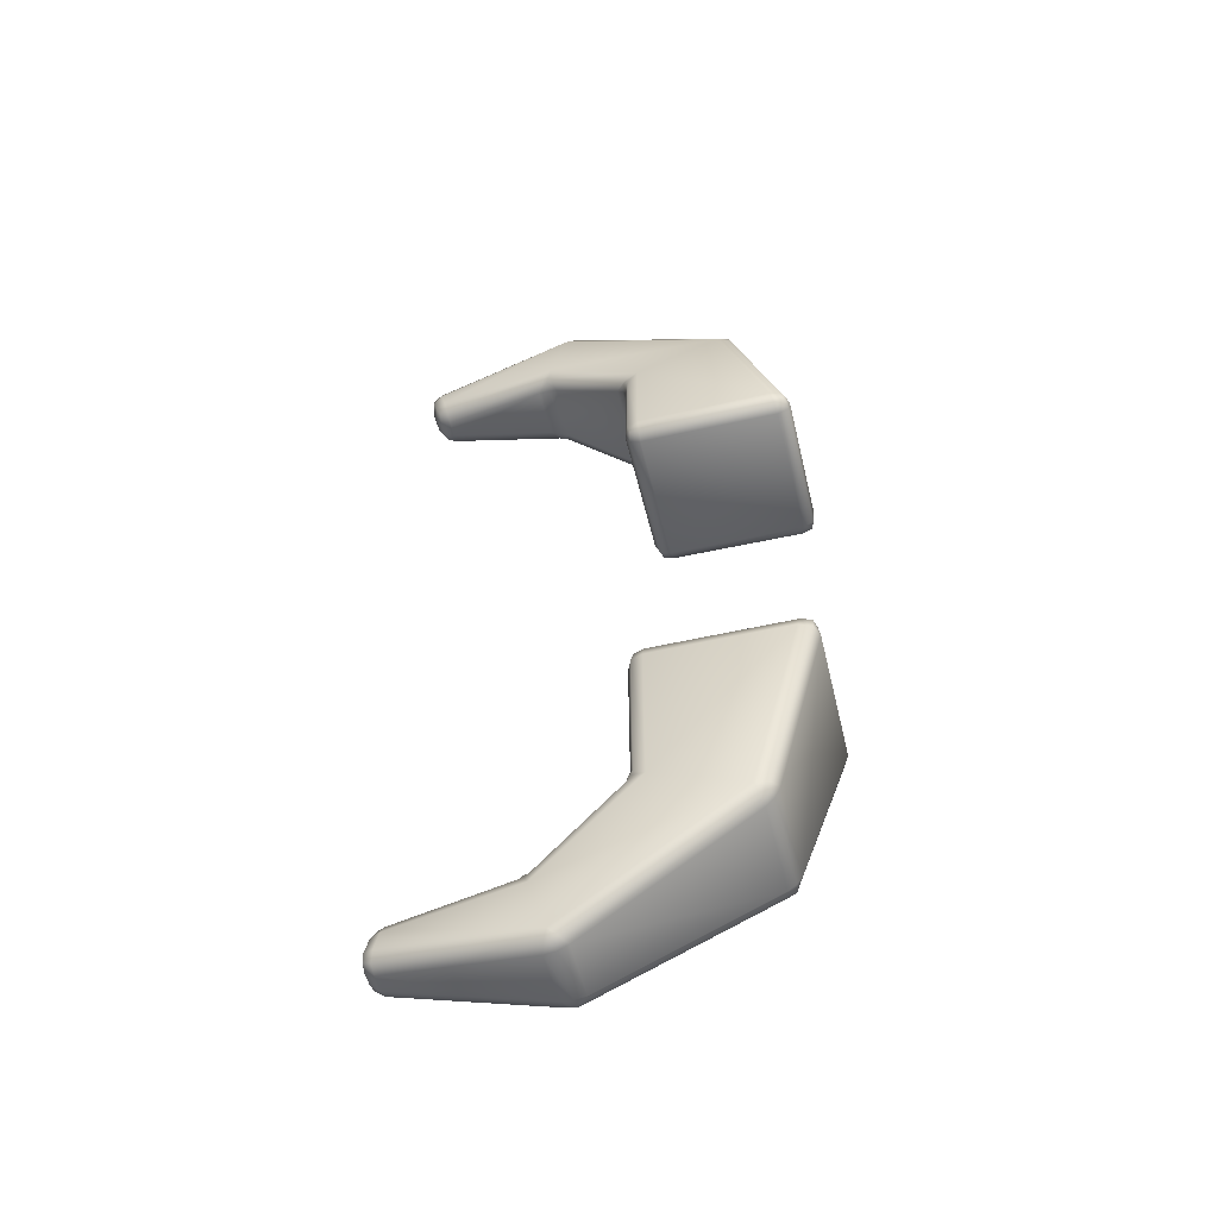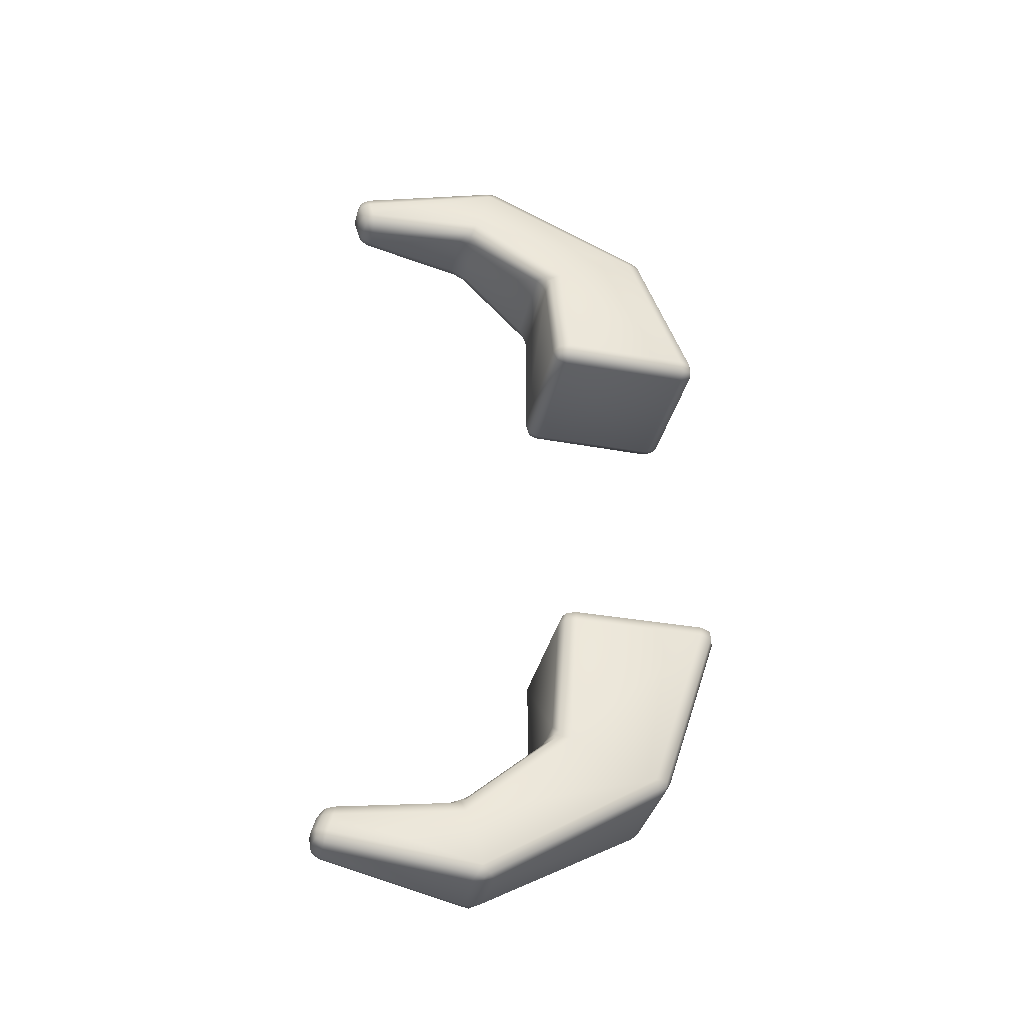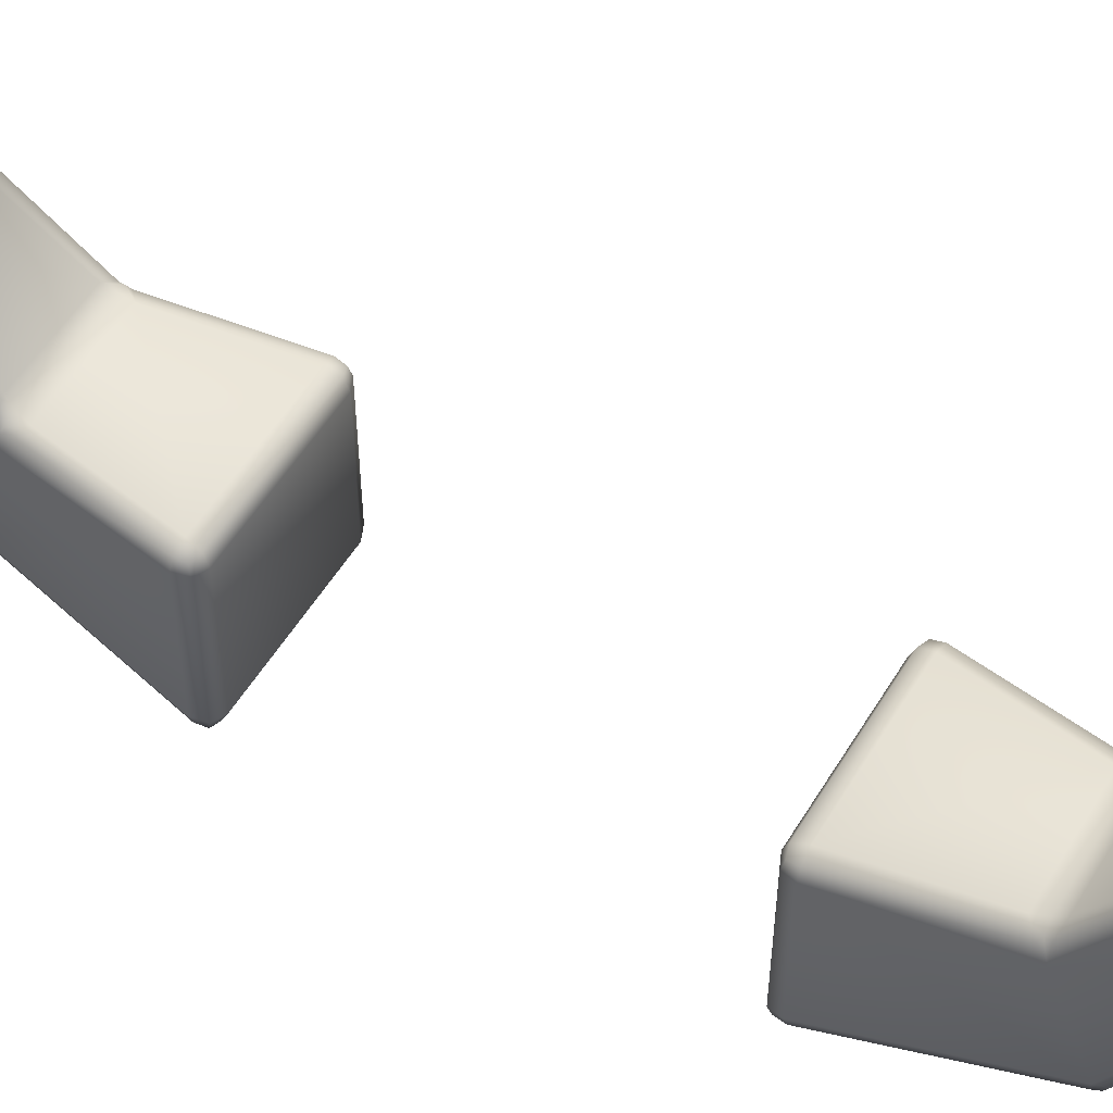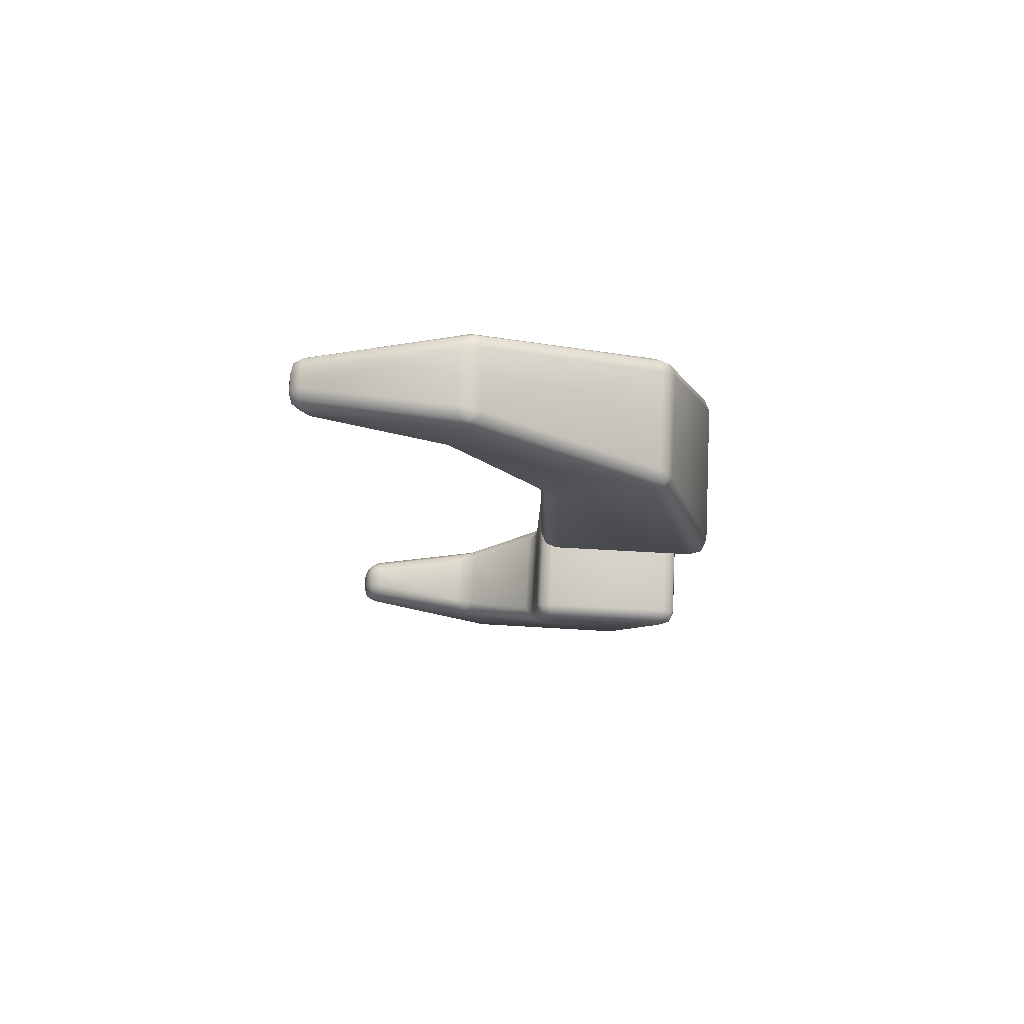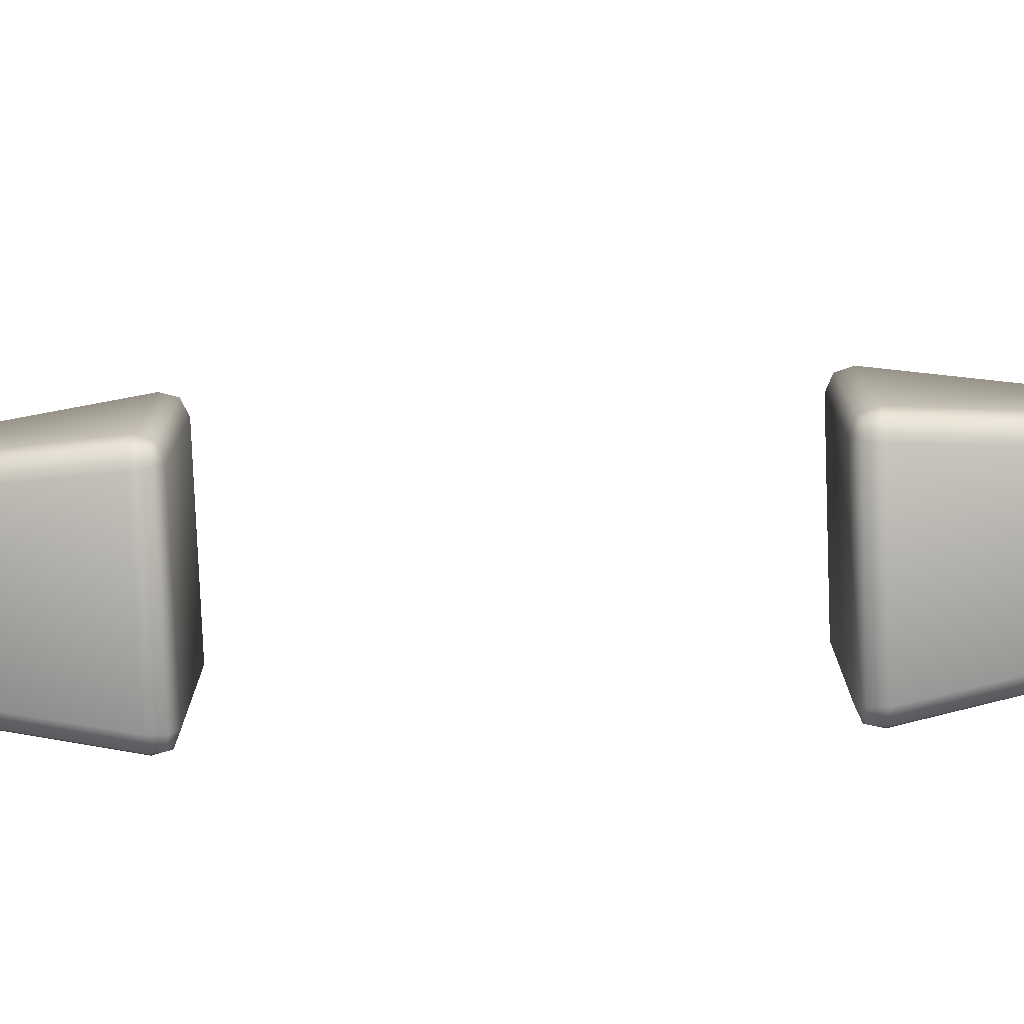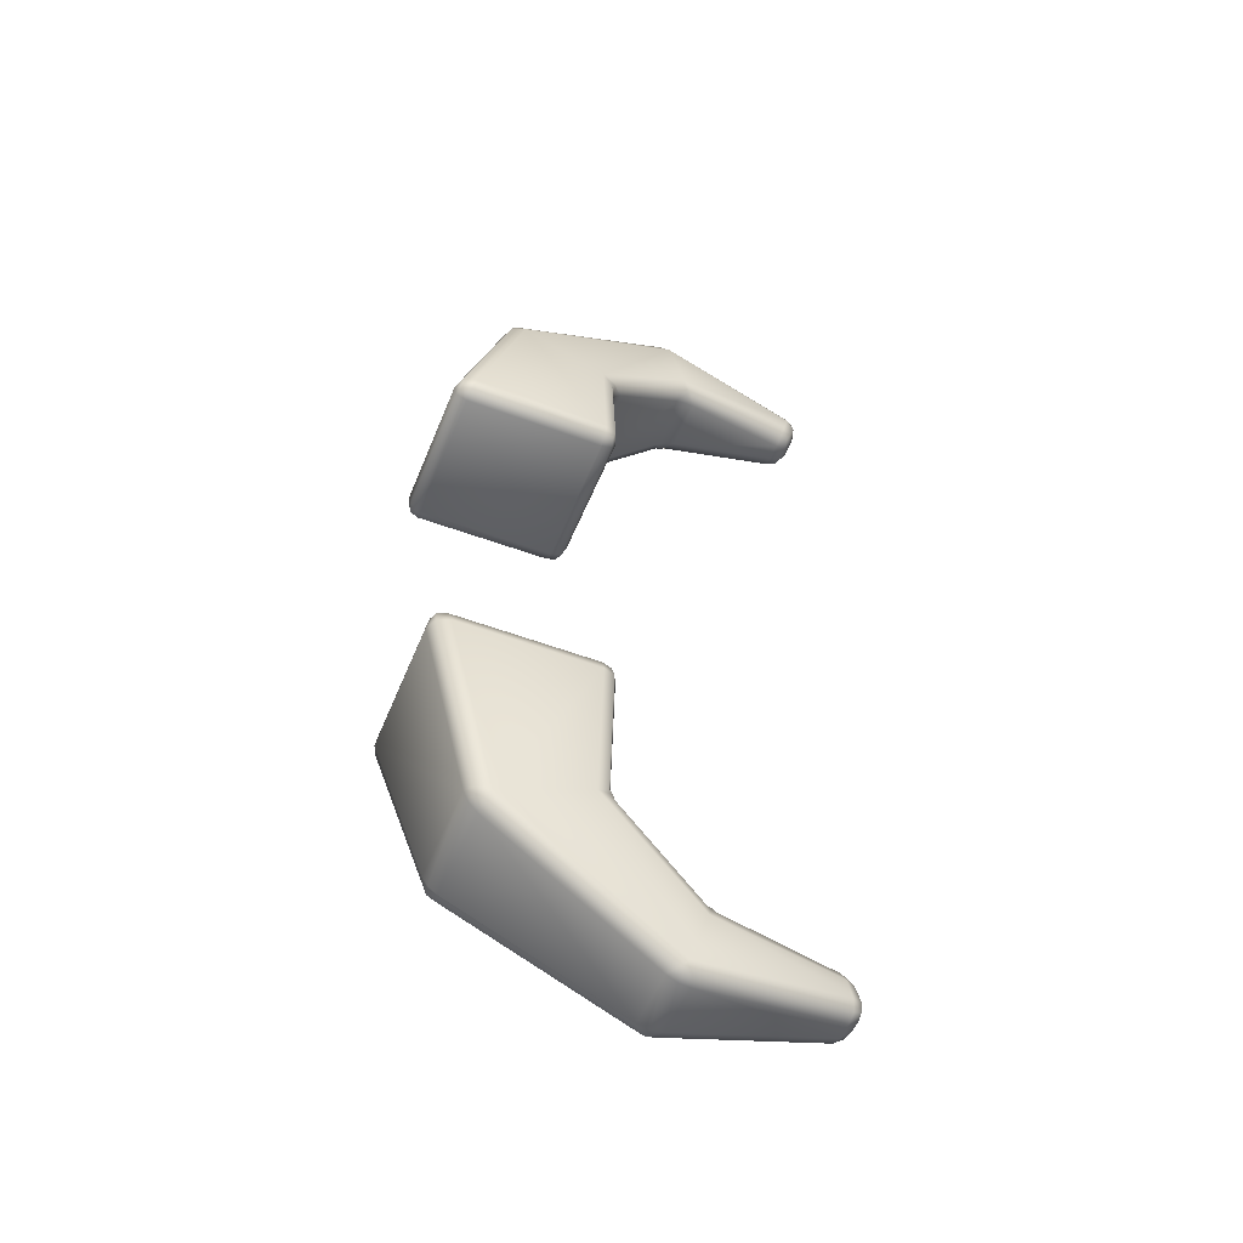
<metadata>
{"format":"obj","ext":"obj","renderer":"f3d","projection":"perspective","resolution":1024,"background":"white","views":[{"elev":-53.4,"azim":-76.5,"up":"+Z"},{"elev":-36.2,"azim":-103.2,"up":"+Z"},{"elev":53.8,"azim":120.6,"up":"+Y"},{"elev":75.5,"azim":-87.2,"up":"+Z"},{"elev":-78.7,"azim":-87.8,"up":"+Y"},{"elev":-52.6,"azim":68.1,"up":"+Z"}]}
</metadata>
<code>
o Cube.027_Cube.045
v 0.2943 -0.003443 -0.8203
v 0.3628 0.07219 -0.8153
v 0.2984 0.05375 -0.7428
v 0.3437 0.0176 -0.8178
v 0.3379 0.0159 -0.7745
v 0.3466 0.05804 -0.763
v 0.2982 0.004557 -0.7665
v 0.3599 0.6472 -0.8149
v 0.2924 0.7174 -0.8099
v 0.2984 0.6484 -0.7428
v 0.3413 0.6962 -0.8124
v 0.3369 0.6873 -0.7722
v 0.2978 0.6971 -0.7614
v 0.3455 0.6474 -0.765
v -0.2943 -0.003443 -0.8203
v -0.2984 0.05375 -0.7428
v -0.3628 0.07219 -0.8153
v -0.2982 0.004549 -0.7665
v -0.3379 0.0159 -0.7745
v -0.3466 0.05803 -0.763
v -0.3437 0.01759 -0.8178
v -0.2924 0.7174 -0.8099
v -0.3599 0.6472 -0.8149
v -0.2984 0.6484 -0.7428
v -0.3413 0.6962 -0.8124
v -0.3369 0.6873 -0.7722
v -0.3455 0.6474 -0.765
v -0.2978 0.6971 -0.7614
v 0.2037 0.2658 -1.576
v 0.2758 0.2899 -1.522
v 0.2137 0.206 -1.501
v 0.2527 0.2725 -1.56
v 0.2509 0.2382 -1.543
v 0.2588 0.2335 -1.517
v 0.2087 0.2298 -1.543
v 0.1966 0.7738 -1.376
v 0.2159 0.7309 -1.29
v 0.2758 0.6629 -1.371
v 0.2062 0.7441 -1.337
v 0.2501 0.729 -1.344
v 0.2588 0.7115 -1.332
v 0.2517 0.728 -1.364
v -0.2137 0.206 -1.501
v -0.2758 0.2899 -1.522
v -0.2037 0.2658 -1.576
v -0.2588 0.2335 -1.517
v -0.2509 0.2382 -1.543
v -0.2527 0.2725 -1.56
v -0.2087 0.2298 -1.543
v -0.2159 0.7309 -1.29
v -0.1966 0.7738 -1.376
v -0.2758 0.6629 -1.371
v -0.2062 0.7441 -1.337
v -0.2501 0.729 -1.344
v -0.2517 0.728 -1.364
v -0.2588 0.7115 -1.332
v -0.1106 1.172 -1.657
v -0.1879 1.1 -1.721
v -0.127 1.082 -1.622
v -0.1638 1.139 -1.675
v -0.1622 1.121 -1.659
v -0.1705 1.102 -1.663
v -0.1188 1.125 -1.646
v -0.1144 1.058 -2.003
v -0.1257 0.9634 -1.986
v -0.1879 1.026 -1.953
v -0.1201 1.01 -2.002
v -0.1627 1.013 -1.997
v -0.1709 0.9904 -1.981
v -0.1644 1.045 -1.989
v 0.1144 1.058 -2.003
v 0.1879 1.026 -1.953
v 0.1257 0.9634 -1.986
v 0.1644 1.045 -1.989
v 0.1627 1.013 -1.997
v 0.1709 0.9904 -1.981
v 0.1201 1.01 -2.002
v 0.1106 1.172 -1.657
v 0.127 1.082 -1.622
v 0.1879 1.1 -1.721
v 0.1188 1.125 -1.646
v 0.1622 1.121 -1.659
v 0.1705 1.102 -1.663
v 0.1638 1.139 -1.675
v -0.107 1.643 -1.757
v -0.03658 1.632 -1.688
v -0.03226 1.706 -1.749
v -0.08505 1.634 -1.711
v -0.0724 1.672 -1.717
v -0.0322 1.679 -1.705
v -0.08201 1.687 -1.754
v -0.1041 1.663 -1.831
v -0.03226 1.723 -1.809
v -0.03781 1.672 -1.89
v -0.0803 1.708 -1.817
v -0.07205 1.707 -1.856
v -0.03342 1.714 -1.859
v -0.08422 1.672 -1.875
v 0.03781 1.672 -1.89
v 0.03226 1.723 -1.809
v 0.1041 1.663 -1.831
v 0.03342 1.714 -1.859
v 0.07205 1.707 -1.856
v 0.08029 1.708 -1.817
v 0.08422 1.672 -1.875
v 0.03657 1.632 -1.688
v 0.107 1.643 -1.757
v 0.03226 1.706 -1.749
v 0.08505 1.634 -1.711
v 0.0724 1.672 -1.717
v 0.082 1.687 -1.754
v 0.03219 1.679 -1.705
v 0.2943 -0.003443 0.8203
v 0.2984 0.05375 0.7428
v 0.3628 0.07219 0.8153
v 0.2982 0.004549 0.7665
v 0.3379 0.0159 0.7745
v 0.3466 0.05803 0.763
v 0.3437 0.01759 0.8178
v 0.3599 0.6472 0.8149
v 0.2984 0.6484 0.7428
v 0.2924 0.7174 0.8099
v 0.3455 0.6474 0.765
v 0.3369 0.6873 0.7722
v 0.2978 0.6971 0.7614
v 0.3413 0.6962 0.8124
v -0.2943 -0.003443 0.8203
v -0.3628 0.07219 0.8153
v -0.2984 0.05375 0.7428
v -0.3437 0.0176 0.8178
v -0.3379 0.0159 0.7745
v -0.3466 0.05804 0.763
v -0.2982 0.004556 0.7665
v -0.2924 0.7174 0.8099
v -0.2984 0.6484 0.7428
v -0.3599 0.6472 0.8149
v -0.2978 0.6971 0.7614
v -0.3369 0.6873 0.7722
v -0.3455 0.6474 0.765
v -0.3413 0.6962 0.8124
v 0.2037 0.2658 1.576
v 0.2137 0.206 1.501
v 0.2758 0.2899 1.522
v 0.2087 0.2298 1.543
v 0.2509 0.2381 1.543
v 0.2588 0.2335 1.517
v 0.2527 0.2725 1.56
v 0.1966 0.7738 1.376
v 0.2758 0.6629 1.371
v 0.2159 0.7309 1.29
v 0.2517 0.728 1.364
v 0.2501 0.729 1.344
v 0.2588 0.7115 1.332
v 0.2062 0.7441 1.337
v -0.2137 0.206 1.501
v -0.2037 0.2658 1.576
v -0.2758 0.2899 1.522
v -0.2087 0.2298 1.543
v -0.2509 0.2382 1.543
v -0.2527 0.2725 1.56
v -0.2588 0.2335 1.517
v -0.2159 0.7309 1.29
v -0.2758 0.6629 1.371
v -0.1966 0.7738 1.376
v -0.2588 0.7115 1.332
v -0.2501 0.729 1.344
v -0.2517 0.728 1.364
v -0.2062 0.7441 1.337
v -0.1106 1.172 1.657
v -0.127 1.082 1.622
v -0.1879 1.1 1.721
v -0.1188 1.125 1.646
v -0.1622 1.121 1.659
v -0.1705 1.102 1.663
v -0.1638 1.139 1.675
v -0.1144 1.058 2.003
v -0.1879 1.026 1.953
v -0.1257 0.9634 1.986
v -0.1644 1.045 1.989
v -0.1627 1.013 1.997
v -0.1709 0.9904 1.981
v -0.1201 1.01 2.002
v 0.1144 1.058 2.003
v 0.1257 0.9634 1.986
v 0.1879 1.026 1.953
v 0.1201 1.01 2.002
v 0.1627 1.013 1.997
v 0.1709 0.9904 1.981
v 0.1644 1.045 1.989
v 0.1106 1.172 1.657
v 0.1879 1.1 1.721
v 0.127 1.082 1.622
v 0.1638 1.139 1.675
v 0.1622 1.121 1.659
v 0.1705 1.102 1.663
v 0.1188 1.125 1.646
v -0.107 1.643 1.757
v -0.03226 1.706 1.749
v -0.03657 1.632 1.688
v -0.082 1.687 1.754
v -0.0724 1.672 1.717
v -0.0322 1.679 1.705
v -0.08505 1.634 1.711
v -0.1041 1.663 1.831
v -0.03781 1.672 1.89
v -0.03226 1.723 1.809
v -0.08422 1.672 1.875
v -0.07205 1.707 1.856
v -0.03342 1.714 1.859
v -0.0803 1.708 1.817
v 0.03781 1.672 1.89
v 0.1041 1.663 1.831
v 0.03226 1.723 1.809
v 0.08422 1.672 1.875
v 0.07205 1.707 1.856
v 0.08029 1.708 1.817
v 0.03342 1.714 1.859
v 0.03657 1.632 1.688
v 0.03226 1.706 1.749
v 0.107 1.643 1.757
v 0.03219 1.679 1.705
v 0.0724 1.672 1.717
v 0.082 1.687 1.754
v 0.08505 1.634 1.711
f 30 38 8 2
f 29 45 65 73
f 44 52 58 66
f 50 22 9 37
f 3 10 24 16
f 17 23 52 44
f 71 64 94 99
f 66 58 85 92
f 51 36 79 59
f 38 30 72 80
f 127 113 142 155
f 57 78 106 86
f 93 87 108 100
f 80 72 101 107
f 143 115 120 149
f 141 184 178 156
f 157 177 171 163
f 162 150 122 134
f 114 129 135 121
f 128 157 163 136
f 183 211 205 176
f 177 204 197 171
f 164 170 192 148
f 149 191 185 143
f 169 199 218 190
f 206 213 219 198
f 191 220 212 185
f 1 4 5 7
f 2 6 5 4
f 3 7 5 6
f 8 11 12 14
f 9 13 12 11
f 10 14 12 13
f 15 18 19 21
f 16 20 19 18
f 17 21 19 20
f 22 25 26 28
f 23 27 26 25
f 24 28 26 27
f 29 32 33 35
f 30 34 33 32
f 31 35 33 34
f 36 39 40 42
f 37 41 40 39
f 38 42 40 41
f 43 46 47 49
f 44 48 47 46
f 45 49 47 48
f 50 53 54 56
f 51 55 54 53
f 52 56 54 55
f 57 60 61 63
f 58 62 61 60
f 59 63 61 62
f 64 67 68 70
f 65 69 68 67
f 66 70 68 69
f 71 74 75 77
f 72 76 75 74
f 73 77 75 76
f 78 81 82 84
f 79 83 82 81
f 80 84 82 83
f 85 88 89 91
f 86 90 89 88
f 87 91 89 90
f 92 95 96 98
f 93 97 96 95
f 94 98 96 97
f 99 102 103 105
f 100 104 103 102
f 101 105 103 104
f 106 109 110 112
f 107 111 110 109
f 108 112 110 111
f 113 116 117 119
f 114 118 117 116
f 115 119 117 118
f 120 123 124 126
f 121 125 124 123
f 122 126 124 125
f 127 130 131 133
f 128 132 131 130
f 129 133 131 132
f 134 137 138 140
f 135 139 138 137
f 136 140 138 139
f 141 144 145 147
f 142 146 145 144
f 143 147 145 146
f 148 151 152 154
f 149 153 152 151
f 150 154 152 153
f 155 158 159 161
f 156 160 159 158
f 157 161 159 160
f 162 165 166 168
f 163 167 166 165
f 164 168 166 167
f 169 172 173 175
f 170 174 173 172
f 171 175 173 174
f 176 179 180 182
f 177 181 180 179
f 178 182 180 181
f 183 186 187 189
f 184 188 187 186
f 185 189 187 188
f 190 193 194 196
f 191 195 194 193
f 192 196 194 195
f 197 200 201 203
f 198 202 201 200
f 199 203 201 202
f 204 207 208 210
f 205 209 208 207
f 206 210 208 209
f 211 214 215 217
f 212 216 215 214
f 213 217 215 216
f 218 221 222 224
f 219 223 222 221
f 220 224 222 223
f 15 1 7 18
f 18 7 3 16
f 2 8 14 6
f 6 14 10 3
f 9 22 28 13
f 13 28 24 10
f 23 17 20 27
f 27 20 16 24
f 43 15 21 46
f 46 21 17 44
f 22 50 56 25
f 25 56 52 23
f 31 43 49 35
f 35 49 45 29
f 50 37 39 53
f 53 39 36 51
f 1 31 34 4
f 4 34 30 2
f 37 9 11 41
f 41 11 8 38
f 73 65 67 77
f 77 67 64 71
f 59 79 81 63
f 63 81 78 57
f 38 80 83 42
f 42 83 79 36
f 58 52 55 62
f 62 55 51 59
f 65 45 48 69
f 69 48 44 66
f 29 73 76 32
f 32 76 72 30
f 87 93 95 91
f 91 95 92 85
f 99 94 97 102
f 102 97 93 100
f 86 106 112 90
f 90 112 108 87
f 107 101 104 111
f 111 104 100 108
f 80 107 109 84
f 84 109 106 78
f 85 58 60 88
f 88 60 57 86
f 94 64 70 98
f 98 70 66 92
f 71 99 105 74
f 74 105 101 72
f 129 114 116 133
f 133 116 113 127
f 114 121 123 118
f 118 123 120 115
f 121 135 137 125
f 125 137 134 122
f 135 129 132 139
f 139 132 128 136
f 157 128 130 161
f 161 130 127 155
f 136 163 165 140
f 140 165 162 134
f 141 156 158 144
f 144 158 155 142
f 164 148 154 168
f 168 154 150 162
f 115 143 146 119
f 119 146 142 113
f 149 120 126 153
f 153 126 122 150
f 183 176 182 186
f 186 182 178 184
f 169 190 196 172
f 172 196 192 170
f 148 192 195 151
f 151 195 191 149
f 170 164 167 174
f 174 167 163 171
f 177 157 160 181
f 181 160 156 178
f 143 185 188 147
f 147 188 184 141
f 197 204 210 200
f 200 210 206 198
f 213 206 209 217
f 217 209 205 211
f 198 219 221 202
f 202 221 218 199
f 219 213 216 223
f 223 216 212 220
f 190 218 224 193
f 193 224 220 191
f 199 169 175 203
f 203 175 171 197
f 204 177 179 207
f 207 179 176 205
f 185 212 214 189
f 189 214 211 183
f 15 43 31 1

</code>
